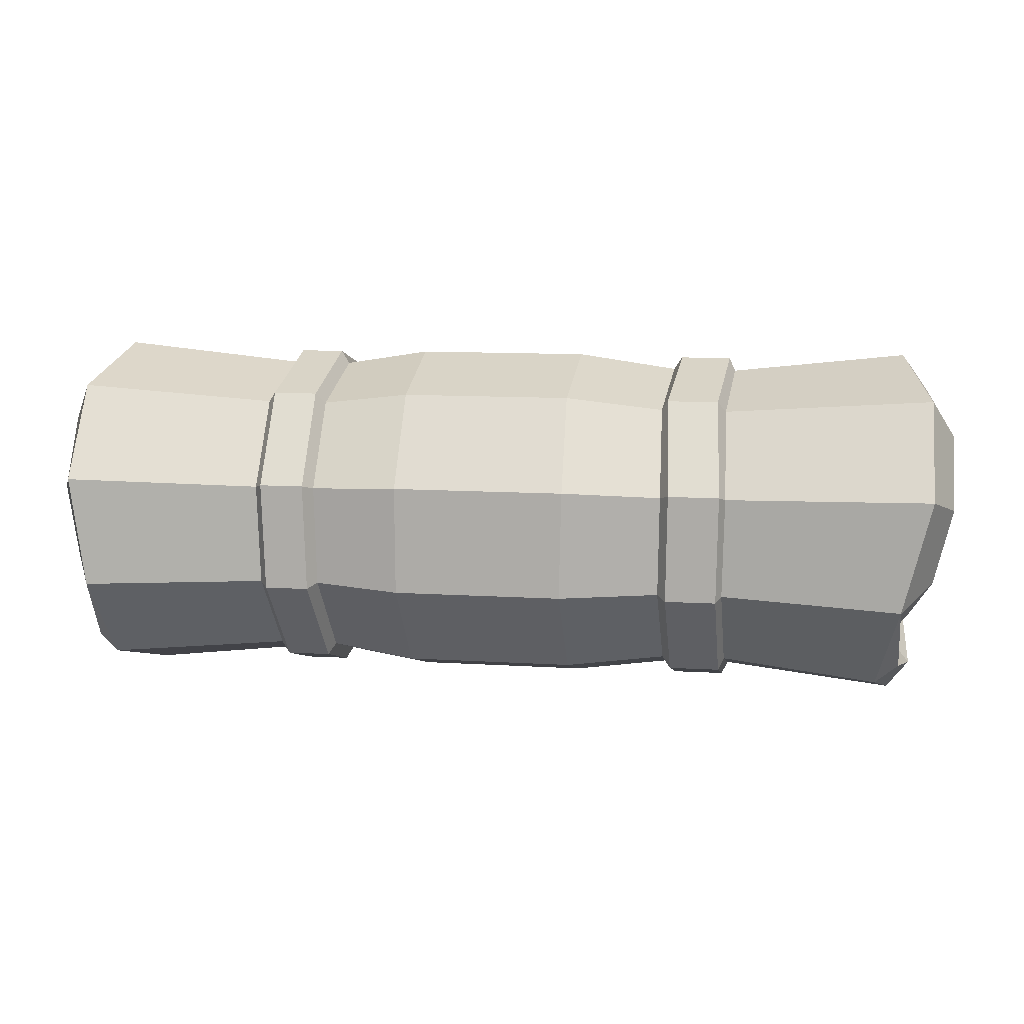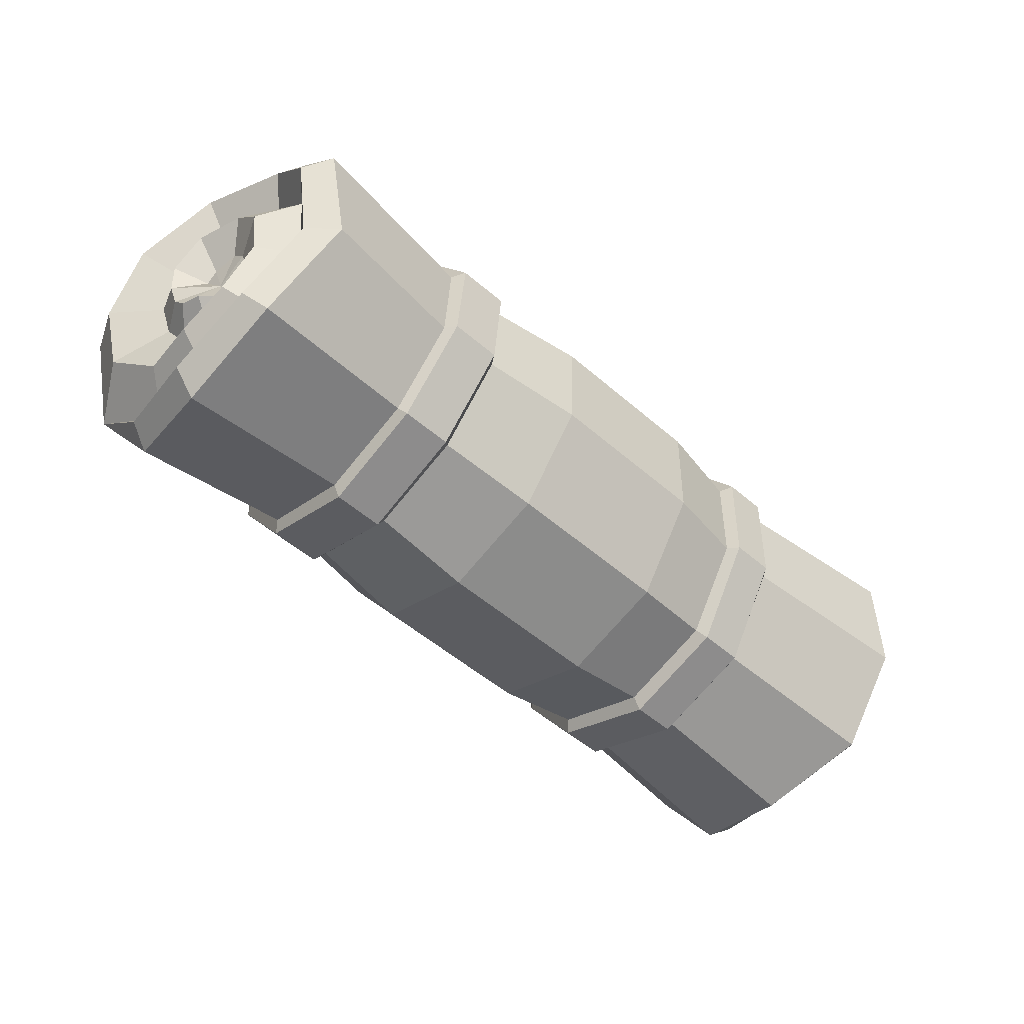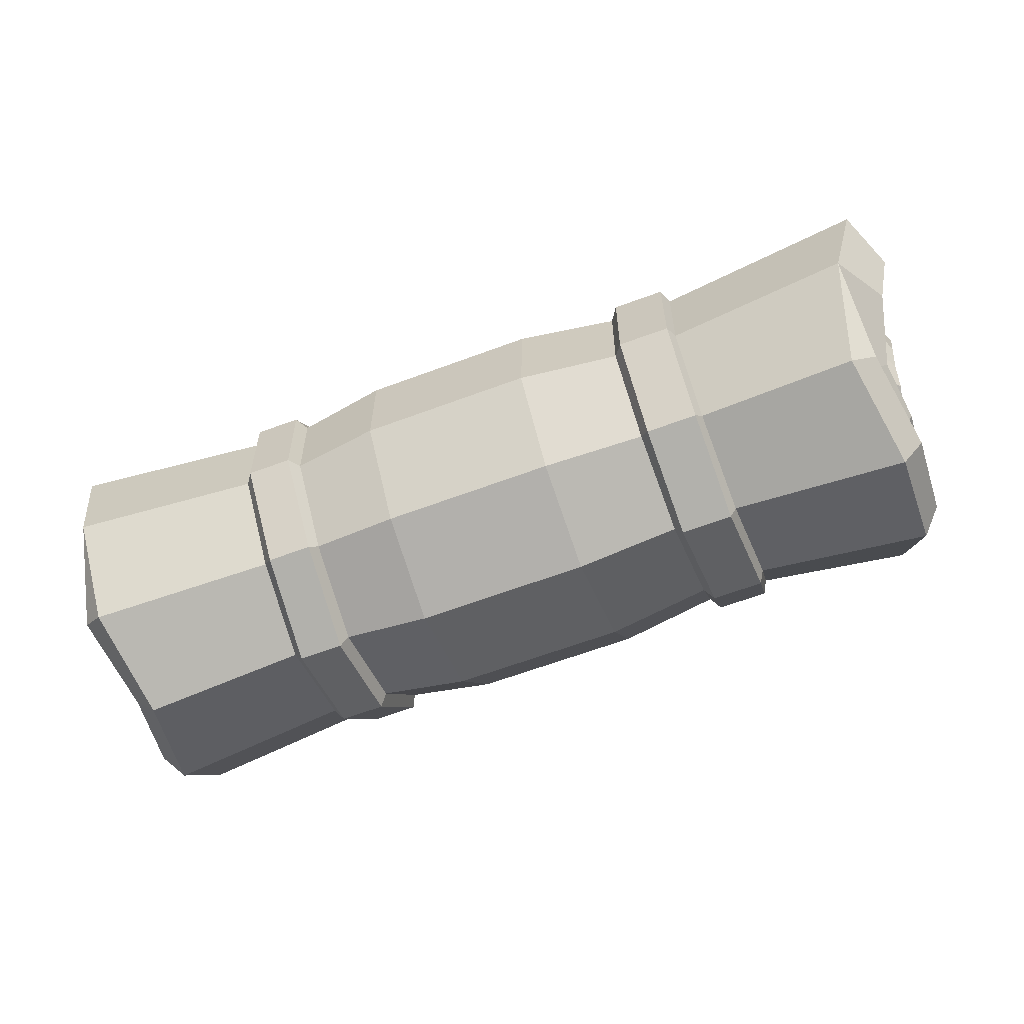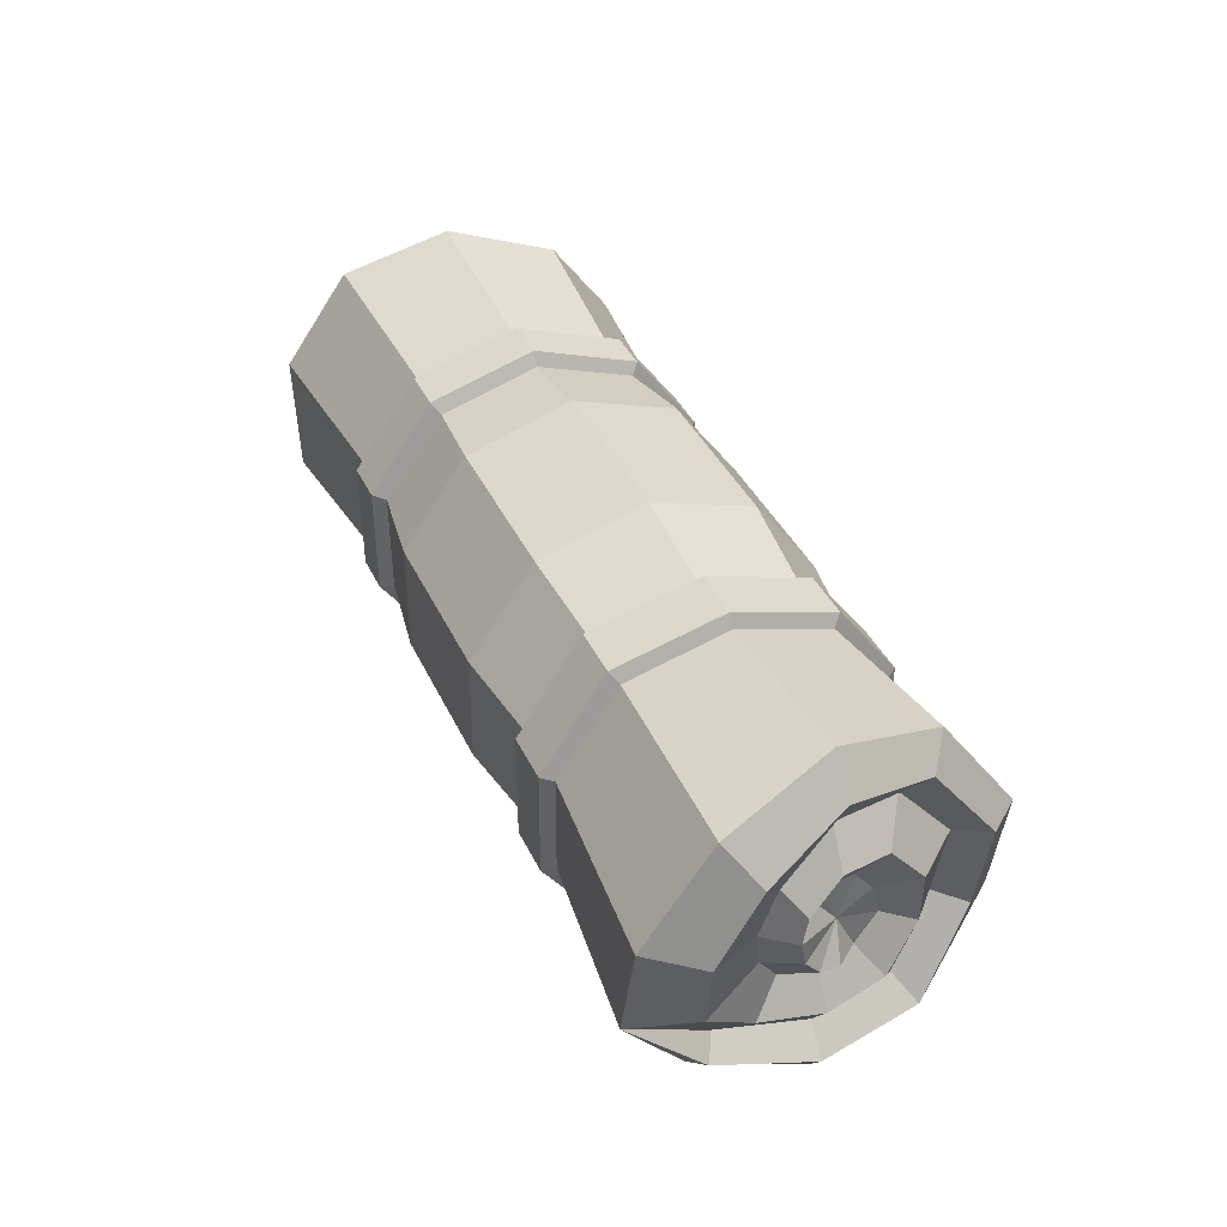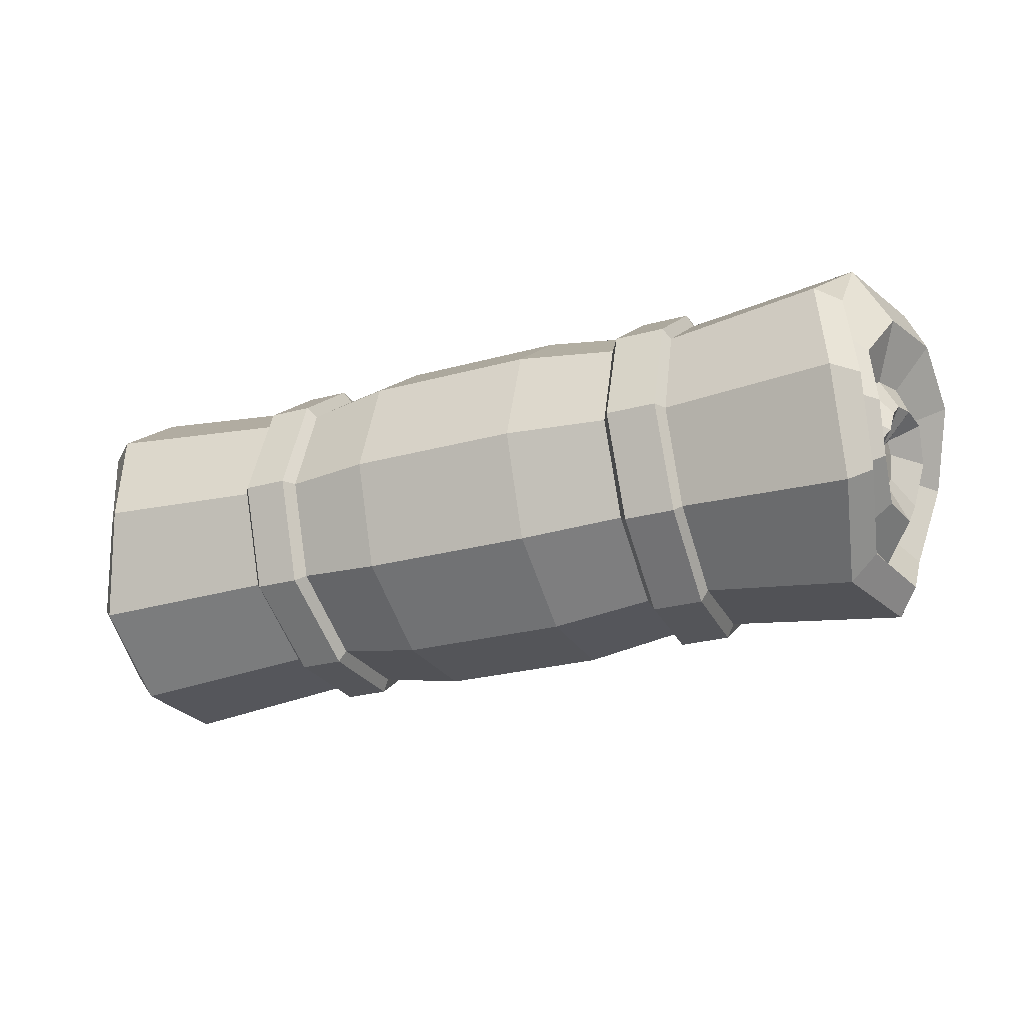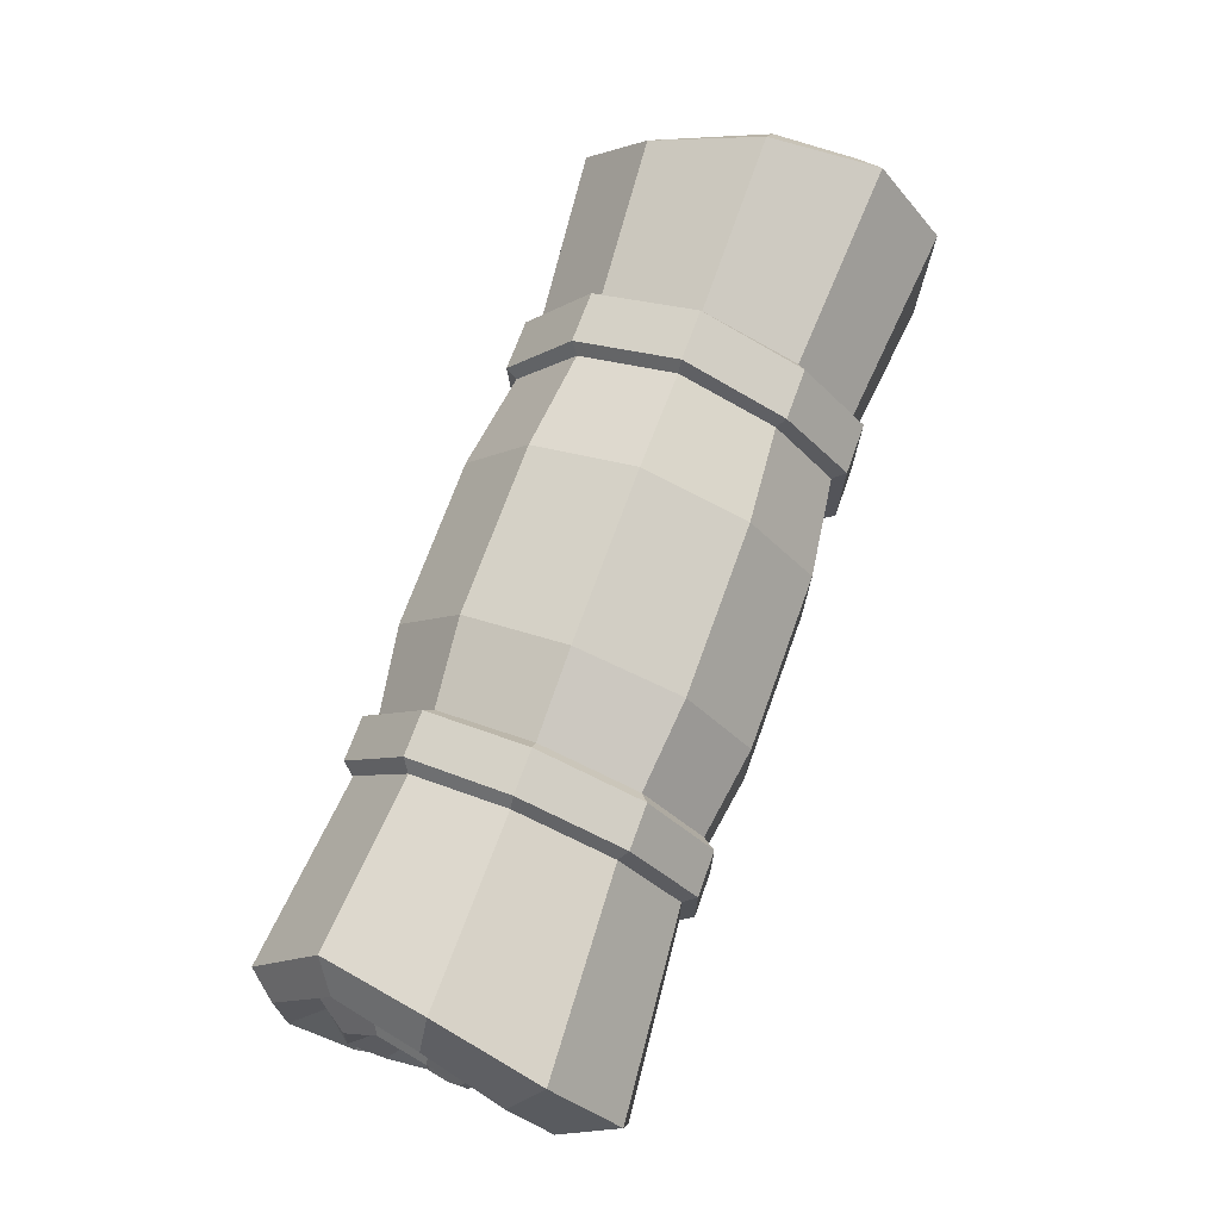
<metadata>
{"format":"obj","ext":"obj","renderer":"f3d","projection":"perspective","resolution":1024,"background":"white","views":[{"elev":11.4,"azim":8.6,"up":"+Y"},{"elev":-50.7,"azim":136.3,"up":"+Y"},{"elev":-63.3,"azim":20.7,"up":"+Y"},{"elev":38.7,"azim":66.8,"up":"+Y"},{"elev":-24.7,"azim":24.6,"up":"+Z"},{"elev":71.6,"azim":-70.1,"up":"+Y"}]}
</metadata>
<code>
v 0.2217 -0.07866 -0.1361
v 0.208 -0.03004 -0.1714
v 0.2192 0.03004 -0.1714
v 0.2124 0.07866 -0.1361
v 0.2236 0.09722 -0.07898
v 0.2373 0.07866 -0.02183
v 0.2377 0.03004 0.01349
v 0.2227 -0.03004 0.01349
v 0.2121 -0.07866 -0.02183
v 0.2218 -0.09722 -0.07897
v 0.2235 -0.003443 -0.08627
v 0.2135 -0.06201 -0.03393
v 0.2232 -0.02733 -0.05912
v 0.2213 -0.06689 -0.07897
v 0.2234 -0.03025 -0.07898
v 0.2195 -0.05489 -0.1189
v 0.2231 -0.02372 -0.09621
v 0.2109 -0.0199 -0.1402
v 0.2221 -0.009306 -0.1076
v 0.2167 0.02079 -0.143
v 0.2232 0.007791 -0.103
v 0.2145 0.05128 -0.1162
v 0.223 0.01972 -0.0933
v 0.2258 0.05792 -0.07898
v 0.2243 0.01871 -0.07898
v 0.2333 0.03649 -0.05246
v 0.2245 0.01311 -0.073
v 0.2322 0.01149 -0.0436
v 0.2279 -0.01012 -0.04782
v 0.2393 0.005747 -0.06129
v 0.241 0.02227 -0.0628
v 0.238 0.03832 -0.07898
v 0.2317 0.0355 -0.1048
v 0.2321 0.01429 -0.123
v 0.2293 -0.0146 -0.1239
v 0.2336 -0.03931 -0.1075
v 0.235 -0.04857 -0.07898
v 0.2308 -0.04467 -0.04652
v 0.2407 -0.02008 -0.01717
v 0.2503 0.02077 -0.01506
v 0.2503 0.05757 -0.03715
v 0.2377 0.07757 -0.07898
v 0.2252 0.06497 -0.1262
v 0.2296 0.02542 -0.1572
v 0.221 -0.02497 -0.1558
v 0.2326 -0.06678 -0.1275
v 0.2337 -0.08206 -0.07898
v 0.225 -0.07033 -0.02788
v 0.2369 -0.009495 -0.06499
v 0.236 -0.01899 -0.07305
v 0.2338 -0.02194 -0.08414
v -0.1296 -0.07063 -0.1303
v -0.1264 -0.02698 -0.162
v -0.1276 0.02698 -0.162
v -0.1267 0.07063 -0.1303
v -0.1298 0.0873 -0.07897
v -0.1318 0.07063 -0.02766
v -0.1318 0.02698 0.004057
v -0.1302 -0.02698 0.004057
v -0.1278 -0.07063 -0.02766
v -0.1302 -0.0873 -0.07897
v -0.2276 -0.07866 -0.1361
v -0.2279 -0.03004 -0.1714
v -0.2277 0.03004 -0.1714
v -0.2177 0.07866 -0.1361
v -0.2288 0.09722 -0.07897
v -0.2377 0.07866 -0.02183
v -0.2377 0.03004 0.01349
v -0.2298 -0.03004 0.01349
v -0.2268 -0.07866 -0.02183
v -0.2166 -0.09722 -0.07897
v -0.229 -0.003443 -0.08627
v -0.2262 -0.06201 -0.03392
v -0.2289 -0.02733 -0.05912
v -0.2186 -0.06689 -0.07897
v -0.228 -0.03025 -0.07897
v -0.226 -0.05489 -0.1189
v -0.2288 -0.02372 -0.09621
v -0.229 -0.0199 -0.1402
v -0.229 -0.009306 -0.1076
v -0.2264 0.02079 -0.143
v -0.2289 0.007791 -0.103
v -0.221 0.05128 -0.1162
v -0.2286 0.01972 -0.0933
v -0.2297 0.05792 -0.07897
v -0.2295 0.01871 -0.07897
v -0.235 0.03649 -0.05246
v -0.2297 0.01311 -0.073
v -0.2344 0.01149 -0.0436
v -0.2317 -0.01012 -0.04782
v -0.2436 0.005747 -0.06129
v -0.2446 0.02227 -0.0628
v -0.2425 0.03832 -0.07897
v -0.2377 0.0355 -0.1048
v -0.2401 0.01429 -0.123
v -0.2416 -0.0146 -0.1239
v -0.2398 -0.03931 -0.1075
v -0.2361 -0.04857 -0.07897
v -0.2394 -0.04467 -0.04652
v -0.2453 -0.02008 -0.01717
v -0.2503 0.02077 -0.01506
v -0.2503 0.05757 -0.03715
v -0.2418 0.07757 -0.07897
v -0.2315 0.06497 -0.1262
v -0.2393 0.02542 -0.1572
v -0.2414 -0.02497 -0.1558
v -0.2389 -0.06678 -0.1275
v -0.2294 -0.08206 -0.07897
v -0.2389 -0.07033 -0.02788
v -0.2421 -0.009495 -0.06499
v -0.2416 -0.01899 -0.07305
v -0.2394 -0.02194 -0.08414
v 0.1266 0.07011 -0.02804
v 0.1283 0.02678 0.003447
v 0.1274 -0.02678 0.003447
v 0.1285 -0.07011 -0.02804
v 0.1293 -0.08666 -0.07897
v 0.1309 -0.07011 -0.1299
v 0.1286 -0.02678 -0.1614
v 0.1253 0.02678 -0.1614
v 0.1288 0.07011 -0.1299
v 0.1295 0.08666 -0.07897
v 0.1222 0.07578 -0.02392
v 0.1252 0.02894 0.01011
v -0.1274 0.07619 -0.02362
v -0.1274 0.0291 0.01059
v 0.1245 -0.02894 0.01011
v -0.1256 -0.0291 0.01059
v 0.1255 -0.07578 -0.02392
v -0.1226 -0.07619 -0.02362
v 0.1257 -0.09367 -0.07898
v -0.1256 -0.09418 -0.07897
v 0.1278 -0.07578 -0.134
v -0.125 -0.07619 -0.1343
v 0.1253 -0.02894 -0.1681
v -0.1209 -0.0291 -0.1685
v 0.1208 0.02894 -0.1681
v -0.1227 0.0291 -0.1685
v 0.1255 0.07578 -0.134
v -0.1213 0.07619 -0.1343
v 0.1262 0.09367 -0.07898
v -0.1251 0.09418 -0.07897
v -0.09909 0.07046 -0.02778
v -0.09909 0.02691 0.003853
v -0.09781 -0.02691 0.003853
v -0.09569 -0.07046 -0.02778
v -0.09787 -0.08709 -0.07897
v -0.09733 -0.07046 -0.1302
v -0.09441 -0.02691 -0.1618
v -0.09532 0.02691 -0.1618
v -0.0946 0.07046 -0.1302
v -0.09737 0.08709 -0.07898
v -0.1038 0.07609 -0.0237
v -0.1038 0.02906 0.01047
v -0.1022 -0.02906 0.01047
v -0.0993 -0.07609 -0.0237
v -0.1022 -0.09405 -0.07897
v -0.1016 -0.07609 -0.1343
v -0.09768 -0.02906 -0.1684
v -0.09933 0.02906 -0.1684
v -0.09797 0.07609 -0.1343
v -0.1017 0.09405 -0.07898
v 0.09489 0.07588 -0.02384
v 0.09793 0.02898 0.01023
v 0.09732 -0.02899 0.01023
v 0.09854 -0.07588 -0.02384
v 0.09861 -0.09379 -0.07898
v 0.1007 -0.07588 -0.1341
v 0.09832 -0.02898 -0.1682
v 0.09368 0.02898 -0.1682
v 0.09849 0.07588 -0.1341
v 0.09911 0.09379 -0.07898
v 0.09145 0.07041 -0.02782
v 0.09327 0.02689 0.003798
v 0.09263 -0.02689 0.003798
v 0.09398 -0.07041 -0.02782
v 0.09452 -0.08703 -0.07898
v 0.09609 -0.07041 -0.1301
v 0.09415 -0.02689 -0.1617
v 0.09055 0.02689 -0.1617
v 0.09427 0.07041 -0.1301
v 0.09473 0.08703 -0.07898
v -0.05133 0.09461 -0.07898
v -0.05178 0.07654 -0.02336
v -0.05178 0.02924 0.01101
v -0.05148 -0.02924 0.01101
v -0.05012 -0.07654 -0.02336
v -0.05152 -0.09461 -0.07897
v -0.05134 -0.07654 -0.1346
v -0.04946 -0.02924 -0.169
v -0.05067 0.02924 -0.169
v -0.04954 0.07654 -0.1346
v 0.04077 0.0946 -0.07898
v 0.03902 0.07653 -0.02337
v 0.04058 0.02923 0.01099
v 0.03935 -0.02923 0.01099
v 0.04043 -0.07653 -0.02337
v 0.04017 -0.0946 -0.07897
v 0.04103 -0.07653 -0.1346
v 0.04043 -0.02923 -0.1689
v 0.0385 0.02923 -0.1689
v 0.04051 0.07653 -0.1346
f 17 19 11
f 19 21 11
f 21 23 11
f 23 25 11
f 25 27 11
f 26 28 30 31
f 30 49 11
f 49 50 11
f 50 51 11
f 51 17 11
f 8 9 48
f 9 10 47 48
f 10 1 46 47
f 1 2 45 46
f 2 3 44 45
f 3 4 43 44
f 4 5 42 43
f 5 6 41 42
f 6 7 40 41
f 7 8 39 40
f 8 12 38 39
f 12 14 37 38
f 14 16 36 37
f 16 18 35 36
f 18 20 34 35
f 20 22 33 34
f 22 24 32 33
f 24 26 31 32
f 27 30 11
f 32 31 27 25
f 33 32 25 23
f 34 33 23 21
f 35 34 21 19
f 36 35 19 17
f 37 36 17 15
f 38 37 15 13
f 39 38 13 29
f 40 39 29 28
f 41 40 28 26
f 42 41 26 24
f 43 42 24 22
f 44 43 22 20
f 45 44 20 18
f 46 45 18 16
f 47 46 16 14
f 48 47 14 12
f 28 29 49 30
f 29 13 50 49
f 13 15 51 50
f 15 17 51
f 31 30 27
f 2 1 118 119
f 3 2 119 120
f 4 3 120 121
f 5 4 121 122
f 6 5 122 113
f 7 6 113 114
f 8 7 114 115
f 9 8 115 116
f 10 9 116 117
f 1 10 117 118
f 78 72 80
f 80 72 82
f 82 72 84
f 84 72 86
f 86 72 88
f 87 92 91 89
f 91 72 110
f 110 72 111
f 111 72 112
f 112 72 78
f 69 73 109
f 70 109 108 71
f 71 108 107 62
f 62 107 106 63
f 63 106 105 64
f 64 105 104 65
f 65 104 103 66
f 66 103 102 67
f 67 102 101 68
f 68 101 100 69
f 69 100 99 73
f 73 99 98 75
f 75 98 97 77
f 77 97 96 79
f 79 96 95 81
f 81 95 94 83
f 83 94 93 85
f 85 93 92 87
f 88 72 91
f 93 86 88 92
f 94 84 86 93
f 95 82 84 94
f 96 80 82 95
f 97 78 80 96
f 98 76 78 97
f 99 74 76 98
f 100 90 74 99
f 101 89 90 100
f 102 87 89 101
f 103 85 87 102
f 104 83 85 103
f 105 81 83 104
f 106 79 81 105
f 107 77 79 106
f 108 75 77 107
f 109 73 75 108
f 89 91 110 90
f 90 110 111 74
f 74 111 112 76
f 76 112 78
f 92 88 91
f 63 53 52 62
f 64 54 53 63
f 65 55 54 64
f 66 56 55 65
f 67 57 56 66
f 68 58 57 67
f 69 59 58 68
f 70 60 59 69
f 71 61 60 70
f 62 52 61 71
f 8 48 12
f 69 109 70
f 124 123 163 164
f 127 124 164 165
f 129 127 165 166
f 131 129 166 167
f 133 131 167 168
f 135 133 168 169
f 137 135 169 170
f 139 137 170 171
f 141 139 171 172
f 123 141 172 163
f 114 113 123 124
f 57 58 126 125
f 115 114 124 127
f 58 59 128 126
f 116 115 127 129
f 59 60 130 128
f 117 116 129 131
f 60 61 132 130
f 118 117 131 133
f 61 52 134 132
f 119 118 133 135
f 52 53 136 134
f 120 119 135 137
f 53 54 138 136
f 121 120 137 139
f 54 55 140 138
f 122 121 139 141
f 55 56 142 140
f 113 122 141 123
f 56 57 125 142
f 144 143 153 154
f 145 144 154 155
f 146 145 155 156
f 147 146 156 157
f 148 147 157 158
f 149 148 158 159
f 150 149 159 160
f 151 150 160 161
f 152 151 161 162
f 143 152 162 153
f 154 153 125 126
f 155 154 126 128
f 156 155 128 130
f 157 156 130 132
f 158 157 132 134
f 159 158 134 136
f 160 159 136 138
f 161 160 138 140
f 162 161 140 142
f 153 162 142 125
f 164 163 173 174
f 165 164 174 175
f 166 165 175 176
f 167 166 176 177
f 168 167 177 178
f 169 168 178 179
f 170 169 179 180
f 171 170 180 181
f 172 171 181 182
f 163 172 182 173
f 174 173 194 195
f 175 174 195 196
f 176 175 196 197
f 177 176 197 198
f 178 177 198 199
f 179 178 199 200
f 180 179 200 201
f 181 180 201 202
f 182 181 202 193
f 173 182 193 194
f 184 183 152 143
f 185 184 143 144
f 186 185 144 145
f 187 186 145 146
f 188 187 146 147
f 189 188 147 148
f 190 189 148 149
f 191 190 149 150
f 192 191 150 151
f 183 192 151 152
f 194 193 183 184
f 195 194 184 185
f 196 195 185 186
f 197 196 186 187
f 198 197 187 188
f 199 198 188 189
f 200 199 189 190
f 201 200 190 191
f 202 201 191 192
f 193 202 192 183

</code>
